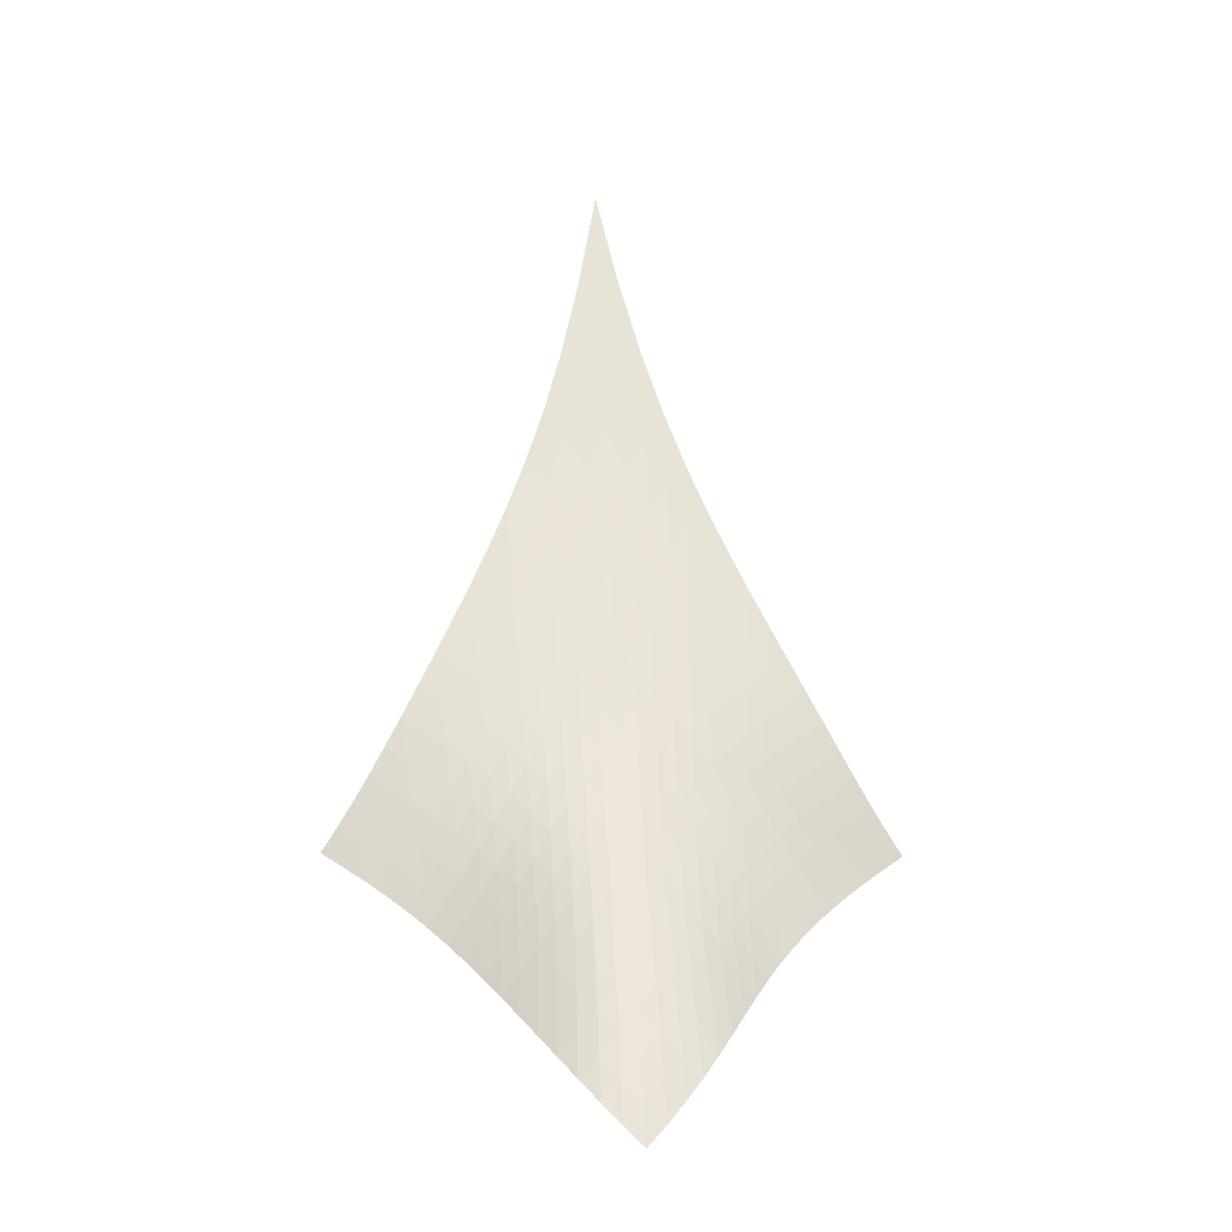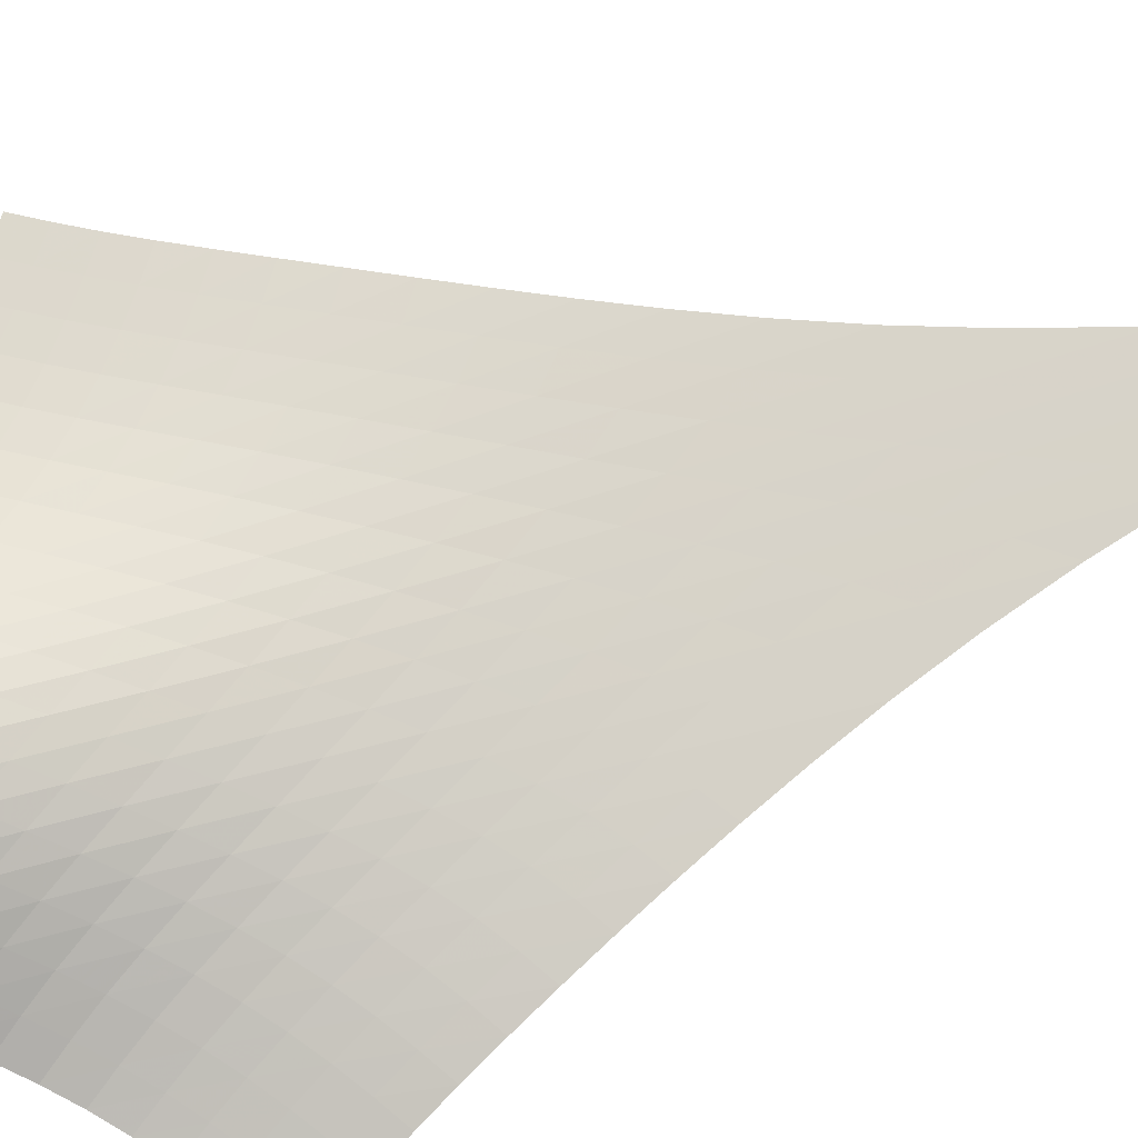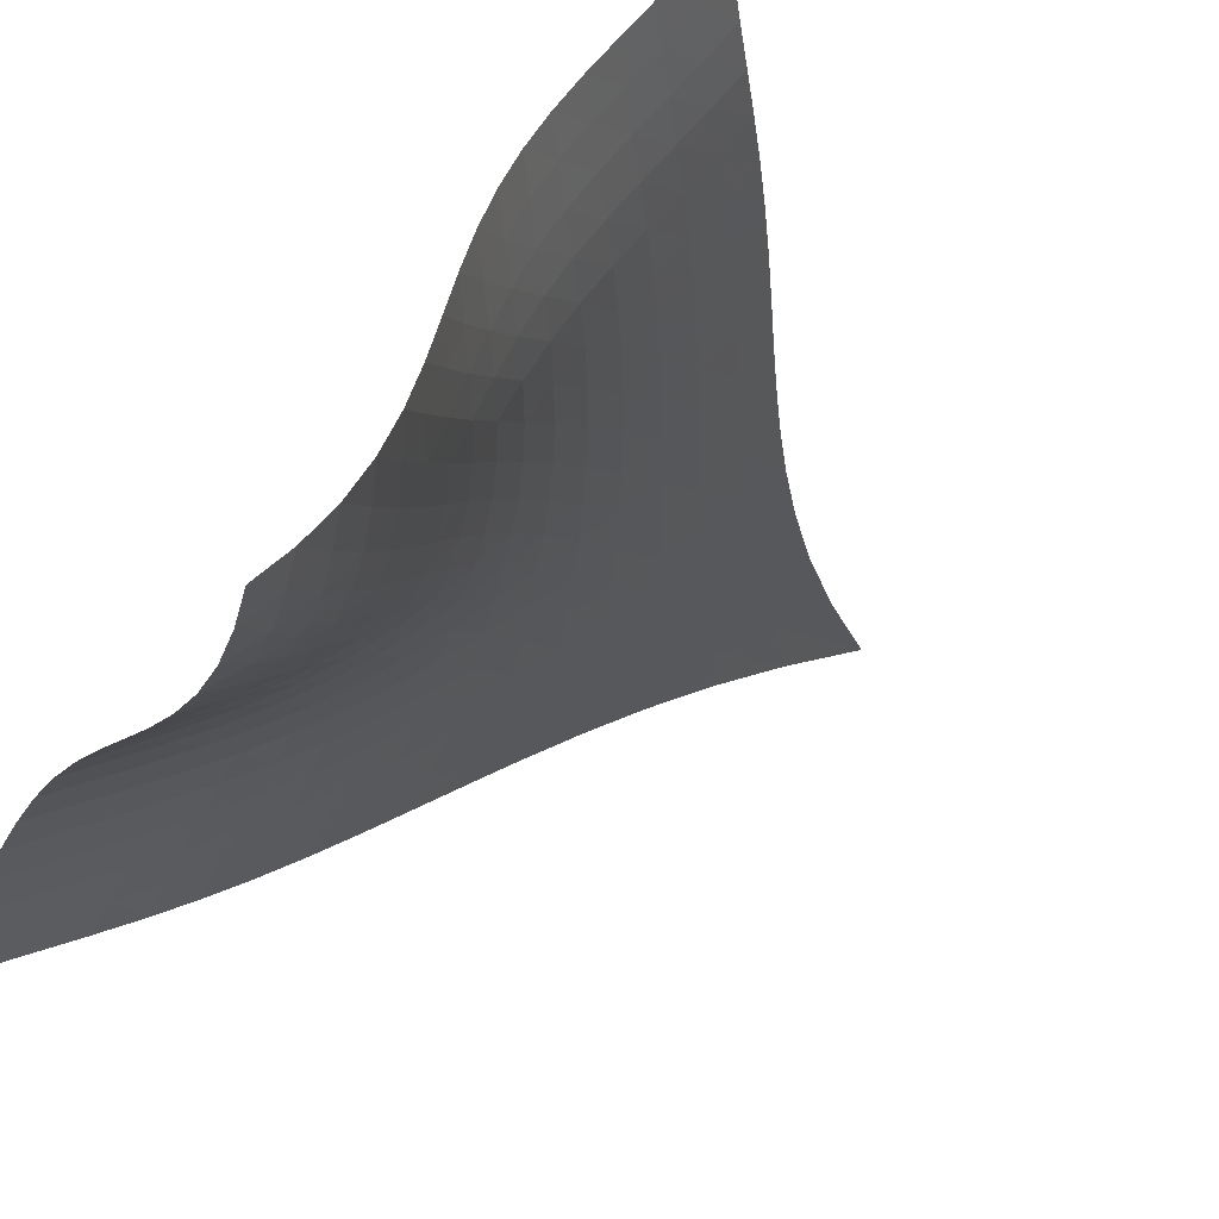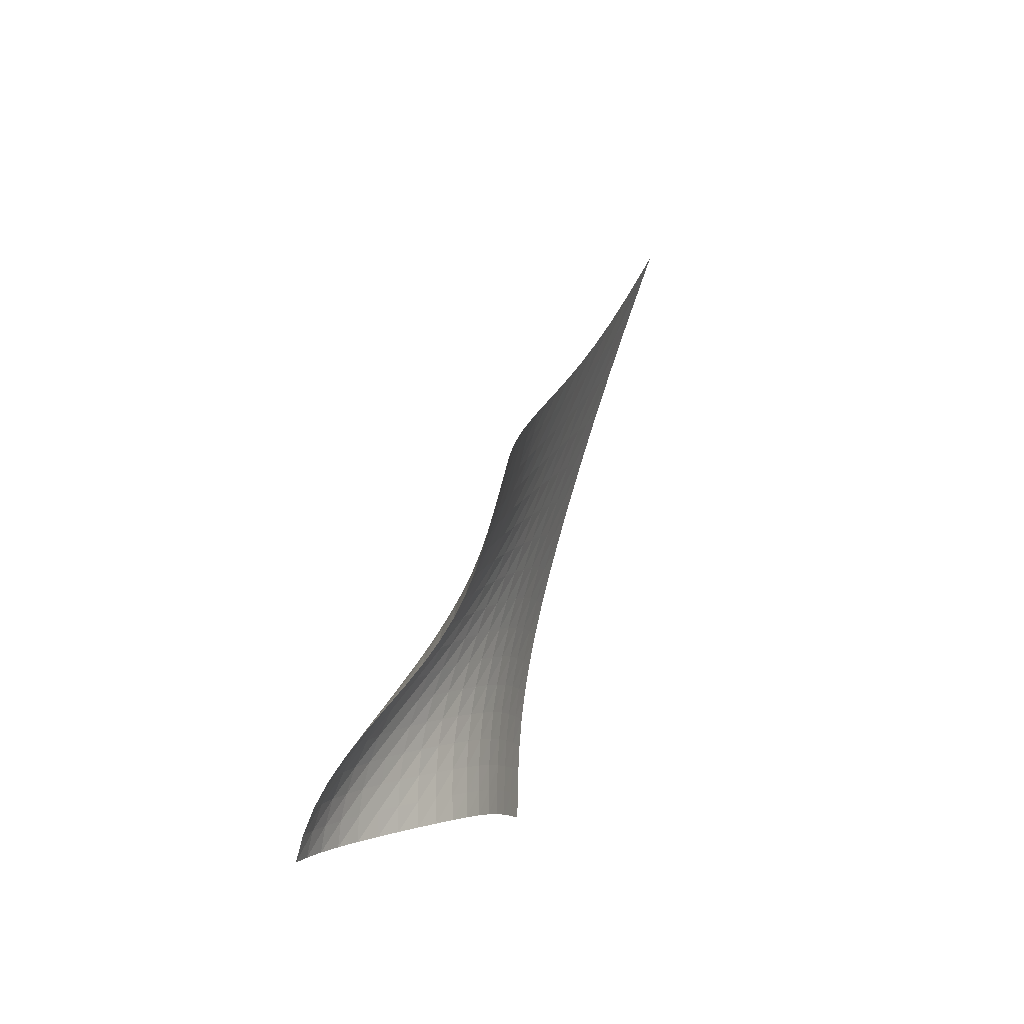
<metadata>
{"format":"obj","ext":"obj","renderer":"f3d","projection":"perspective","resolution":1024,"background":"white","views":[{"elev":-9.0,"azim":128.1,"up":"+Y"},{"elev":-55.5,"azim":113.9,"up":"+Z"},{"elev":-17.8,"azim":31.4,"up":"+Z"},{"elev":-45.8,"azim":-133.7,"up":"+Y"}]}
</metadata>
<code>
v -6.486 -0.06183 6.486
v 3.841 -22.58 8.537
v -8.537 -22.58 -3.841
v 2.347 -30.65 -2.347
v -8.235 -21.86 -3.506
v -7.939 -21.1 -3.163
v -7.657 -20.28 -2.801
v -7.395 -19.42 -2.409
v -7.153 -18.5 -1.977
v -6.934 -17.53 -1.498
v -6.735 -16.5 -0.9705
v -6.556 -15.42 -0.3948
v -6.396 -14.26 0.2281
v -6.257 -13 0.8986
v -6.142 -11.61 1.62
v -6.06 -10.04 2.399
v -6.026 -8.218 3.252
v -6.065 -6.034 4.2
v -6.211 -3.337 5.275
v -5.275 -3.337 6.211
v -4.2 -6.034 6.065
v -3.252 -8.218 6.026
v -2.399 -10.04 6.06
v -1.62 -11.61 6.142
v -0.8986 -13 6.257
v -0.2281 -14.26 6.396
v 0.3948 -15.42 6.556
v 0.9705 -16.5 6.735
v 1.498 -17.53 6.934
v 1.977 -18.5 7.153
v 2.409 -19.42 7.395
v 2.801 -20.28 7.657
v 3.163 -21.1 7.939
v 3.506 -21.86 8.235
v 3.538 -22.99 7.909
v 3.245 -23.41 7.291
v 2.974 -23.85 6.677
v 2.741 -24.3 6.06
v 2.561 -24.77 5.427
v 2.446 -25.25 4.769
v 2.401 -25.74 4.083
v 2.424 -26.23 3.37
v 2.501 -26.73 2.632
v 2.61 -27.24 1.876
v 2.721 -27.76 1.108
v 2.803 -28.3 0.3401
v 2.823 -28.87 -0.4108
v 2.758 -29.46 -1.122
v 2.596 -30.06 -1.771
v 1.771 -30.06 -2.596
v 1.122 -29.46 -2.758
v 0.4108 -28.87 -2.823
v -0.3401 -28.3 -2.803
v -1.108 -27.76 -2.721
v -1.876 -27.24 -2.61
v -2.632 -26.73 -2.501
v -3.37 -26.23 -2.424
v -4.083 -25.74 -2.401
v -4.769 -25.25 -2.446
v -5.427 -24.77 -2.561
v -6.06 -24.3 -2.741
v -6.677 -23.85 -2.974
v -7.291 -23.41 -3.245
v -7.909 -22.99 -3.538
v -5.297 -5.28 5.297
v -5.292 -7.315 4.374
v -5.326 -9.138 3.509
v -5.398 -10.75 2.702
v -5.5 -12.2 1.948
v -5.625 -13.51 1.24
v -5.768 -14.72 0.5743
v -5.929 -15.85 -0.04863
v -6.107 -16.92 -0.6277
v -6.304 -17.93 -1.161
v -6.522 -18.9 -1.647
v -6.762 -19.82 -2.087
v -7.025 -20.69 -2.486
v -7.308 -21.5 -2.853
v -7.606 -22.27 -3.201
v -4.374 -7.315 5.292
v -4.492 -8.788 4.492
v -4.601 -10.25 3.707
v -4.719 -11.63 2.953
v -4.847 -12.92 2.231
v -4.987 -14.13 1.542
v -5.139 -15.27 0.8879
v -5.303 -16.35 0.27
v -5.482 -17.39 -0.3081
v -5.678 -18.38 -0.8432
v -5.895 -19.33 -1.333
v -6.134 -20.24 -1.778
v -6.397 -21.11 -2.182
v -6.682 -21.92 -2.554
v -6.984 -22.69 -2.904
v -3.509 -9.138 5.326
v -3.707 -10.25 4.601
v -3.877 -11.42 3.877
v -4.034 -12.59 3.165
v -4.189 -13.73 2.473
v -4.344 -14.83 1.804
v -4.504 -15.9 1.162
v -4.673 -16.92 0.5502
v -4.853 -17.91 -0.02515
v -5.049 -18.87 -0.5601
v -5.265 -19.8 -1.051
v -5.504 -20.7 -1.498
v -5.768 -21.56 -1.905
v -6.056 -22.37 -2.279
v -6.363 -23.13 -2.631
v -2.702 -10.75 5.398
v -2.953 -11.63 4.719
v -3.165 -12.59 4.034
v -3.354 -13.6 3.354
v -3.53 -14.6 2.685
v -3.698 -15.6 2.03
v -3.865 -16.58 1.397
v -4.035 -17.54 0.7898
v -4.216 -18.48 0.2155
v -4.411 -19.41 -0.3204
v -4.626 -20.31 -0.8134
v -4.865 -21.19 -1.262
v -5.13 -22.03 -1.67
v -5.422 -22.83 -2.045
v -5.736 -23.59 -2.398
v -1.948 -12.2 5.5
v -2.231 -12.92 4.847
v -2.473 -13.73 4.189
v -2.685 -14.6 3.53
v -2.875 -15.5 2.875
v -3.051 -16.4 2.229
v -3.22 -17.3 1.599
v -3.39 -18.2 0.9907
v -3.567 -19.09 0.4126
v -3.759 -19.97 -0.1284
v -3.97 -20.85 -0.6267
v -4.208 -21.7 -1.08
v -4.474 -22.53 -1.491
v -4.769 -23.32 -1.866
v -5.091 -24.06 -2.218
v -1.24 -13.51 5.625
v -1.542 -14.13 4.987
v -1.804 -14.83 4.344
v -2.03 -15.6 3.698
v -2.229 -16.4 3.051
v -2.407 -17.22 2.407
v -2.574 -18.05 1.774
v -2.737 -18.88 1.159
v -2.907 -19.72 0.5701
v -3.091 -20.56 0.01715
v -3.296 -21.4 -0.4927
v -3.53 -22.23 -0.9557
v -3.795 -23.04 -1.373
v -4.093 -23.82 -1.752
v -4.422 -24.55 -2.105
v -0.5743 -14.72 5.768
v -0.8879 -15.27 5.139
v -1.162 -15.9 4.504
v -1.397 -16.58 3.865
v -1.599 -17.3 3.22
v -1.774 -18.05 2.574
v -1.932 -18.81 1.932
v -2.083 -19.58 1.303
v -2.239 -20.37 0.6966
v -2.41 -21.16 0.1239
v -2.605 -21.97 -0.4056
v -2.831 -22.77 -0.8859
v -3.093 -23.56 -1.317
v -3.392 -24.32 -1.704
v -3.726 -25.05 -2.061
v 0.04863 -15.85 5.929
v -0.27 -16.35 5.303
v -0.5502 -16.92 4.673
v -0.7898 -17.54 4.035
v -0.9907 -18.2 3.39
v -1.159 -18.88 2.737
v -1.303 -19.58 2.083
v -1.436 -20.3 1.436
v -1.571 -21.03 0.8059
v -1.723 -21.78 0.206
v -1.902 -22.54 -0.3516
v -2.117 -23.32 -0.8582
v -2.372 -24.09 -1.311
v -2.669 -24.84 -1.714
v -3.005 -25.55 -2.08
v 0.6277 -16.92 6.107
v 0.3081 -17.39 5.482
v 0.02515 -17.91 4.853
v -0.2155 -18.48 4.216
v -0.4126 -19.09 3.567
v -0.5701 -19.72 2.907
v -0.6966 -20.37 2.239
v -0.8059 -21.03 1.571
v -0.9146 -21.71 0.9146
v -1.04 -22.41 0.2825
v -1.196 -23.14 -0.3105
v -1.393 -23.88 -0.8522
v -1.636 -24.62 -1.336
v -1.927 -25.36 -1.765
v -2.264 -26.06 -2.148
v 1.161 -17.93 6.304
v 0.8432 -18.38 5.678
v 0.5601 -18.87 5.049
v 0.3204 -19.41 4.411
v 0.1284 -19.97 3.759
v -0.01715 -20.56 3.091
v -0.1239 -21.16 2.41
v -0.206 -21.78 1.723
v -0.2825 -22.41 1.04
v -0.3739 -23.07 0.3739
v -0.4987 -23.75 -0.2587
v -0.6702 -24.46 -0.8424
v -0.8954 -25.18 -1.366
v -1.176 -25.89 -1.829
v -1.507 -26.58 -2.239
v 1.647 -18.9 6.522
v 1.333 -19.33 5.895
v 1.051 -19.8 5.265
v 0.8134 -20.31 4.626
v 0.6267 -20.85 3.97
v 0.4927 -21.4 3.296
v 0.4056 -21.97 2.605
v 0.3516 -22.54 1.902
v 0.3105 -23.14 1.196
v 0.2587 -23.75 0.4987
v 0.1733 -24.4 -0.1733
v 0.03656 -25.07 -0.8022
v -0.1616 -25.75 -1.373
v -0.4235 -26.44 -1.879
v -0.744 -27.11 -2.323
v 2.087 -19.82 6.762
v 1.778 -20.24 6.134
v 1.498 -20.7 5.504
v 1.262 -21.19 4.865
v 1.08 -21.7 4.208
v 0.9557 -22.23 3.53
v 0.8859 -22.77 2.831
v 0.8582 -23.32 2.117
v 0.8522 -23.88 1.393
v 0.8424 -24.46 0.6702
v 0.8022 -25.07 -0.03656
v 0.7091 -25.7 -0.7091
v 0.5479 -26.36 -1.329
v 0.314 -27.02 -1.883
v 0.01237 -27.67 -2.37
v 2.486 -20.69 7.025
v 2.182 -21.11 6.397
v 1.905 -21.56 5.768
v 1.67 -22.03 5.13
v 1.491 -22.53 4.474
v 1.373 -23.04 3.795
v 1.317 -23.56 3.093
v 1.311 -24.09 2.372
v 1.336 -24.62 1.636
v 1.366 -25.18 0.8954
v 1.373 -25.75 0.1616
v 1.329 -26.36 -0.5479
v 1.213 -26.98 -1.213
v 1.017 -27.62 -1.816
v 0.7434 -28.26 -2.351
v 2.853 -21.5 7.308
v 2.554 -21.92 6.682
v 2.279 -22.37 6.056
v 2.045 -22.83 5.422
v 1.866 -23.32 4.769
v 1.752 -23.82 4.093
v 1.704 -24.32 3.392
v 1.714 -24.84 2.669
v 1.765 -25.36 1.927
v 1.829 -25.89 1.176
v 1.879 -26.44 0.4235
v 1.883 -27.02 -0.314
v 1.816 -27.62 -1.017
v 1.664 -28.24 -1.664
v 1.427 -28.86 -2.244
v 3.201 -22.27 7.606
v 2.904 -22.69 6.984
v 2.631 -23.13 6.363
v 2.398 -23.59 5.736
v 2.218 -24.06 5.091
v 2.105 -24.55 4.422
v 2.061 -25.05 3.726
v 2.08 -25.55 3.005
v 2.148 -26.06 2.264
v 2.239 -26.58 1.507
v 2.323 -27.11 0.744
v 2.37 -27.67 -0.01237
v 2.351 -28.26 -0.7434
v 2.244 -28.86 -1.427
v 2.044 -29.46 -2.044
f 289 49 4
f 289 4 50
f 5 79 64
f 5 64 3
f 79 94 63
f 79 63 64
f 94 109 62
f 94 62 63
f 109 124 61
f 109 61 62
f 124 139 60
f 124 60 61
f 139 154 59
f 139 59 60
f 154 169 58
f 154 58 59
f 169 184 57
f 169 57 58
f 184 199 56
f 184 56 57
f 199 214 55
f 199 55 56
f 214 229 54
f 214 54 55
f 229 244 53
f 229 53 54
f 244 259 52
f 244 52 53
f 259 274 51
f 259 51 52
f 274 289 50
f 274 50 51
f 1 20 65
f 1 65 19
f 19 65 66
f 19 66 18
f 18 66 67
f 18 67 17
f 17 67 68
f 17 68 16
f 16 68 69
f 16 69 15
f 15 69 70
f 15 70 14
f 14 70 71
f 14 71 13
f 13 71 72
f 13 72 12
f 12 72 73
f 12 73 11
f 11 73 74
f 11 74 10
f 10 74 75
f 10 75 9
f 9 75 76
f 9 76 8
f 8 76 77
f 8 77 7
f 7 77 78
f 7 78 6
f 6 78 79
f 6 79 5
f 20 21 80
f 20 80 65
f 65 80 81
f 65 81 66
f 66 81 82
f 66 82 67
f 67 82 83
f 67 83 68
f 68 83 84
f 68 84 69
f 69 84 85
f 69 85 70
f 70 85 86
f 70 86 71
f 71 86 87
f 71 87 72
f 72 87 88
f 72 88 73
f 73 88 89
f 73 89 74
f 74 89 90
f 74 90 75
f 75 90 91
f 75 91 76
f 76 91 92
f 76 92 77
f 77 92 93
f 77 93 78
f 78 93 94
f 78 94 79
f 21 22 95
f 21 95 80
f 80 95 96
f 80 96 81
f 81 96 97
f 81 97 82
f 82 97 98
f 82 98 83
f 83 98 99
f 83 99 84
f 84 99 100
f 84 100 85
f 85 100 101
f 85 101 86
f 86 101 102
f 86 102 87
f 87 102 103
f 87 103 88
f 88 103 104
f 88 104 89
f 89 104 105
f 89 105 90
f 90 105 106
f 90 106 91
f 91 106 107
f 91 107 92
f 92 107 108
f 92 108 93
f 93 108 109
f 93 109 94
f 22 23 110
f 22 110 95
f 95 110 111
f 95 111 96
f 96 111 112
f 96 112 97
f 97 112 113
f 97 113 98
f 98 113 114
f 98 114 99
f 99 114 115
f 99 115 100
f 100 115 116
f 100 116 101
f 101 116 117
f 101 117 102
f 102 117 118
f 102 118 103
f 103 118 119
f 103 119 104
f 104 119 120
f 104 120 105
f 105 120 121
f 105 121 106
f 106 121 122
f 106 122 107
f 107 122 123
f 107 123 108
f 108 123 124
f 108 124 109
f 23 24 125
f 23 125 110
f 110 125 126
f 110 126 111
f 111 126 127
f 111 127 112
f 112 127 128
f 112 128 113
f 113 128 129
f 113 129 114
f 114 129 130
f 114 130 115
f 115 130 131
f 115 131 116
f 116 131 132
f 116 132 117
f 117 132 133
f 117 133 118
f 118 133 134
f 118 134 119
f 119 134 135
f 119 135 120
f 120 135 136
f 120 136 121
f 121 136 137
f 121 137 122
f 122 137 138
f 122 138 123
f 123 138 139
f 123 139 124
f 24 25 140
f 24 140 125
f 125 140 141
f 125 141 126
f 126 141 142
f 126 142 127
f 127 142 143
f 127 143 128
f 128 143 144
f 128 144 129
f 129 144 145
f 129 145 130
f 130 145 146
f 130 146 131
f 131 146 147
f 131 147 132
f 132 147 148
f 132 148 133
f 133 148 149
f 133 149 134
f 134 149 150
f 134 150 135
f 135 150 151
f 135 151 136
f 136 151 152
f 136 152 137
f 137 152 153
f 137 153 138
f 138 153 154
f 138 154 139
f 25 26 155
f 25 155 140
f 140 155 156
f 140 156 141
f 141 156 157
f 141 157 142
f 142 157 158
f 142 158 143
f 143 158 159
f 143 159 144
f 144 159 160
f 144 160 145
f 145 160 161
f 145 161 146
f 146 161 162
f 146 162 147
f 147 162 163
f 147 163 148
f 148 163 164
f 148 164 149
f 149 164 165
f 149 165 150
f 150 165 166
f 150 166 151
f 151 166 167
f 151 167 152
f 152 167 168
f 152 168 153
f 153 168 169
f 153 169 154
f 26 27 170
f 26 170 155
f 155 170 171
f 155 171 156
f 156 171 172
f 156 172 157
f 157 172 173
f 157 173 158
f 158 173 174
f 158 174 159
f 159 174 175
f 159 175 160
f 160 175 176
f 160 176 161
f 161 176 177
f 161 177 162
f 162 177 178
f 162 178 163
f 163 178 179
f 163 179 164
f 164 179 180
f 164 180 165
f 165 180 181
f 165 181 166
f 166 181 182
f 166 182 167
f 167 182 183
f 167 183 168
f 168 183 184
f 168 184 169
f 27 28 185
f 27 185 170
f 170 185 186
f 170 186 171
f 171 186 187
f 171 187 172
f 172 187 188
f 172 188 173
f 173 188 189
f 173 189 174
f 174 189 190
f 174 190 175
f 175 190 191
f 175 191 176
f 176 191 192
f 176 192 177
f 177 192 193
f 177 193 178
f 178 193 194
f 178 194 179
f 179 194 195
f 179 195 180
f 180 195 196
f 180 196 181
f 181 196 197
f 181 197 182
f 182 197 198
f 182 198 183
f 183 198 199
f 183 199 184
f 28 29 200
f 28 200 185
f 185 200 201
f 185 201 186
f 186 201 202
f 186 202 187
f 187 202 203
f 187 203 188
f 188 203 204
f 188 204 189
f 189 204 205
f 189 205 190
f 190 205 206
f 190 206 191
f 191 206 207
f 191 207 192
f 192 207 208
f 192 208 193
f 193 208 209
f 193 209 194
f 194 209 210
f 194 210 195
f 195 210 211
f 195 211 196
f 196 211 212
f 196 212 197
f 197 212 213
f 197 213 198
f 198 213 214
f 198 214 199
f 29 30 215
f 29 215 200
f 200 215 216
f 200 216 201
f 201 216 217
f 201 217 202
f 202 217 218
f 202 218 203
f 203 218 219
f 203 219 204
f 204 219 220
f 204 220 205
f 205 220 221
f 205 221 206
f 206 221 222
f 206 222 207
f 207 222 223
f 207 223 208
f 208 223 224
f 208 224 209
f 209 224 225
f 209 225 210
f 210 225 226
f 210 226 211
f 211 226 227
f 211 227 212
f 212 227 228
f 212 228 213
f 213 228 229
f 213 229 214
f 30 31 230
f 30 230 215
f 215 230 231
f 215 231 216
f 216 231 232
f 216 232 217
f 217 232 233
f 217 233 218
f 218 233 234
f 218 234 219
f 219 234 235
f 219 235 220
f 220 235 236
f 220 236 221
f 221 236 237
f 221 237 222
f 222 237 238
f 222 238 223
f 223 238 239
f 223 239 224
f 224 239 240
f 224 240 225
f 225 240 241
f 225 241 226
f 226 241 242
f 226 242 227
f 227 242 243
f 227 243 228
f 228 243 244
f 228 244 229
f 31 32 245
f 31 245 230
f 230 245 246
f 230 246 231
f 231 246 247
f 231 247 232
f 232 247 248
f 232 248 233
f 233 248 249
f 233 249 234
f 234 249 250
f 234 250 235
f 235 250 251
f 235 251 236
f 236 251 252
f 236 252 237
f 237 252 253
f 237 253 238
f 238 253 254
f 238 254 239
f 239 254 255
f 239 255 240
f 240 255 256
f 240 256 241
f 241 256 257
f 241 257 242
f 242 257 258
f 242 258 243
f 243 258 259
f 243 259 244
f 32 33 260
f 32 260 245
f 245 260 261
f 245 261 246
f 246 261 262
f 246 262 247
f 247 262 263
f 247 263 248
f 248 263 264
f 248 264 249
f 249 264 265
f 249 265 250
f 250 265 266
f 250 266 251
f 251 266 267
f 251 267 252
f 252 267 268
f 252 268 253
f 253 268 269
f 253 269 254
f 254 269 270
f 254 270 255
f 255 270 271
f 255 271 256
f 256 271 272
f 256 272 257
f 257 272 273
f 257 273 258
f 258 273 274
f 258 274 259
f 33 34 275
f 33 275 260
f 260 275 276
f 260 276 261
f 261 276 277
f 261 277 262
f 262 277 278
f 262 278 263
f 263 278 279
f 263 279 264
f 264 279 280
f 264 280 265
f 265 280 281
f 265 281 266
f 266 281 282
f 266 282 267
f 267 282 283
f 267 283 268
f 268 283 284
f 268 284 269
f 269 284 285
f 269 285 270
f 270 285 286
f 270 286 271
f 271 286 287
f 271 287 272
f 272 287 288
f 272 288 273
f 273 288 289
f 273 289 274
f 34 2 35
f 34 35 275
f 275 35 36
f 275 36 276
f 276 36 37
f 276 37 277
f 277 37 38
f 277 38 278
f 278 38 39
f 278 39 279
f 279 39 40
f 279 40 280
f 280 40 41
f 280 41 281
f 281 41 42
f 281 42 282
f 282 42 43
f 282 43 283
f 283 43 44
f 283 44 284
f 284 44 45
f 284 45 285
f 285 45 46
f 285 46 286
f 286 46 47
f 286 47 287
f 287 47 48
f 287 48 288
f 288 48 49
f 288 49 289

</code>
